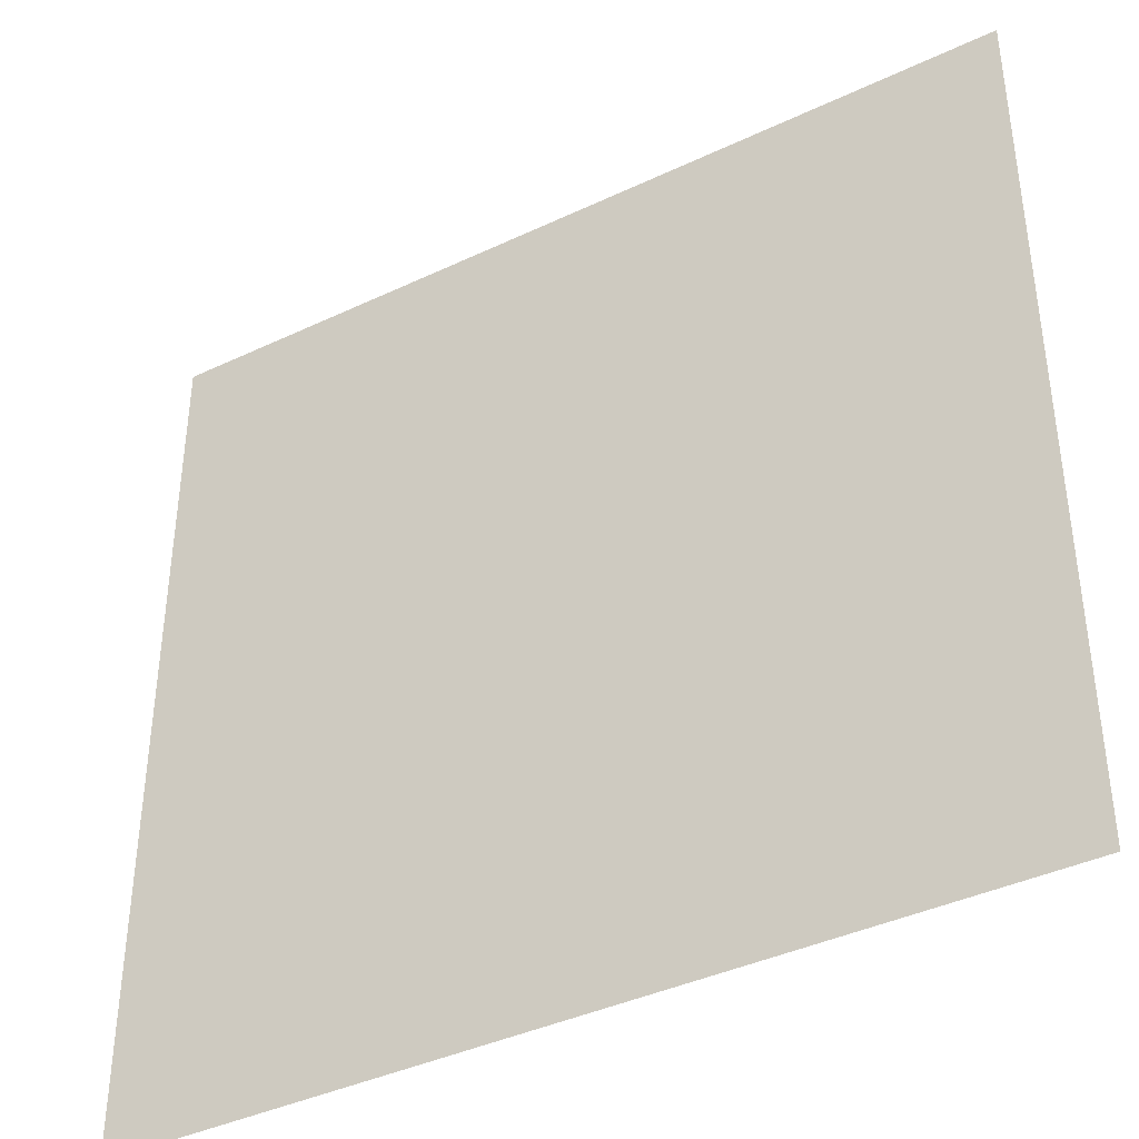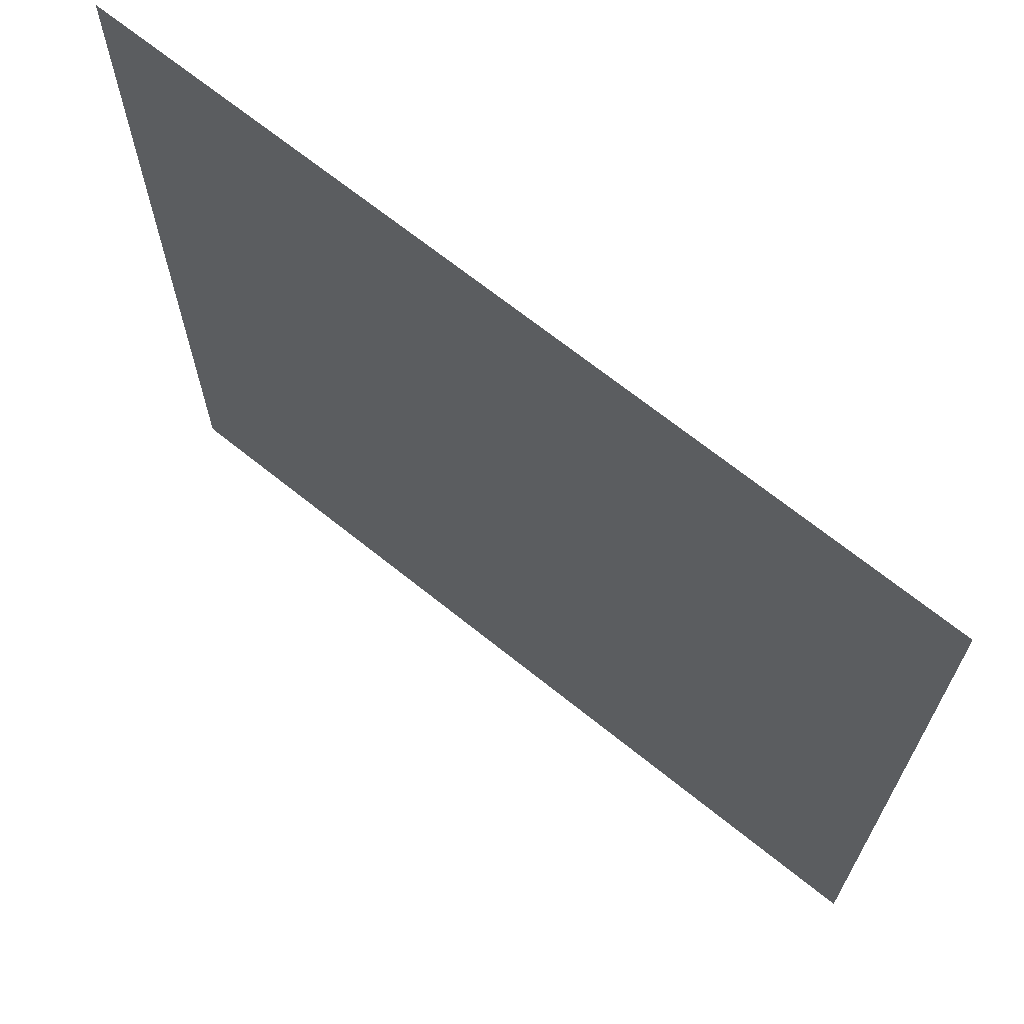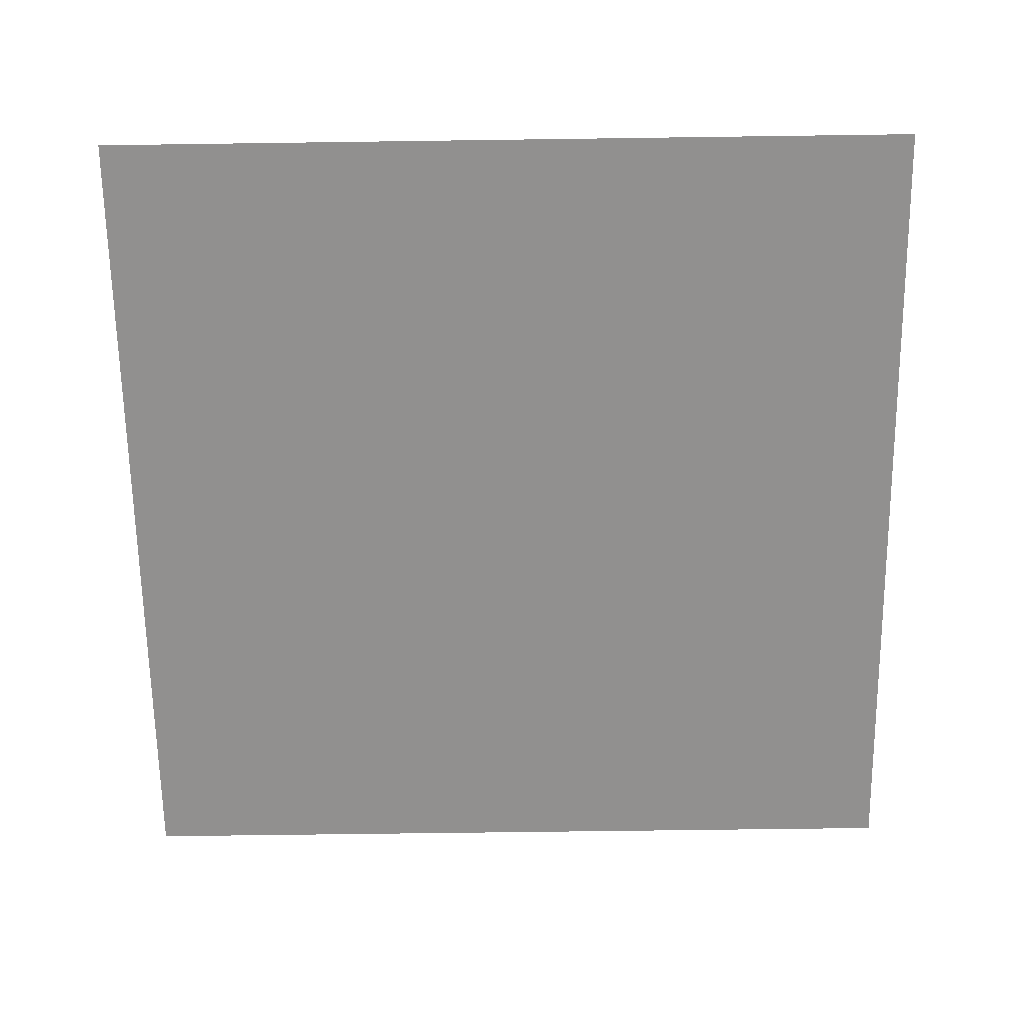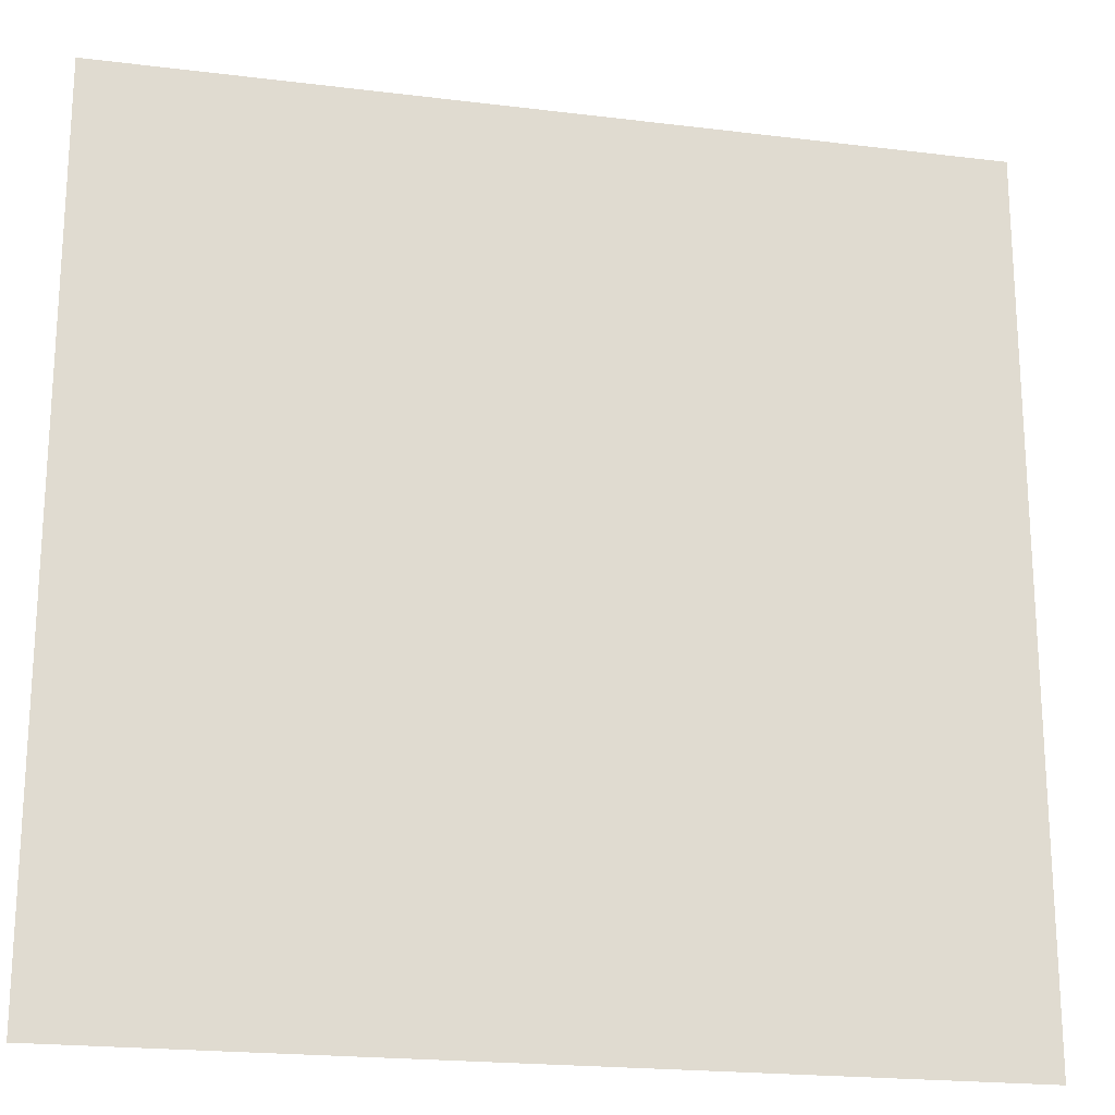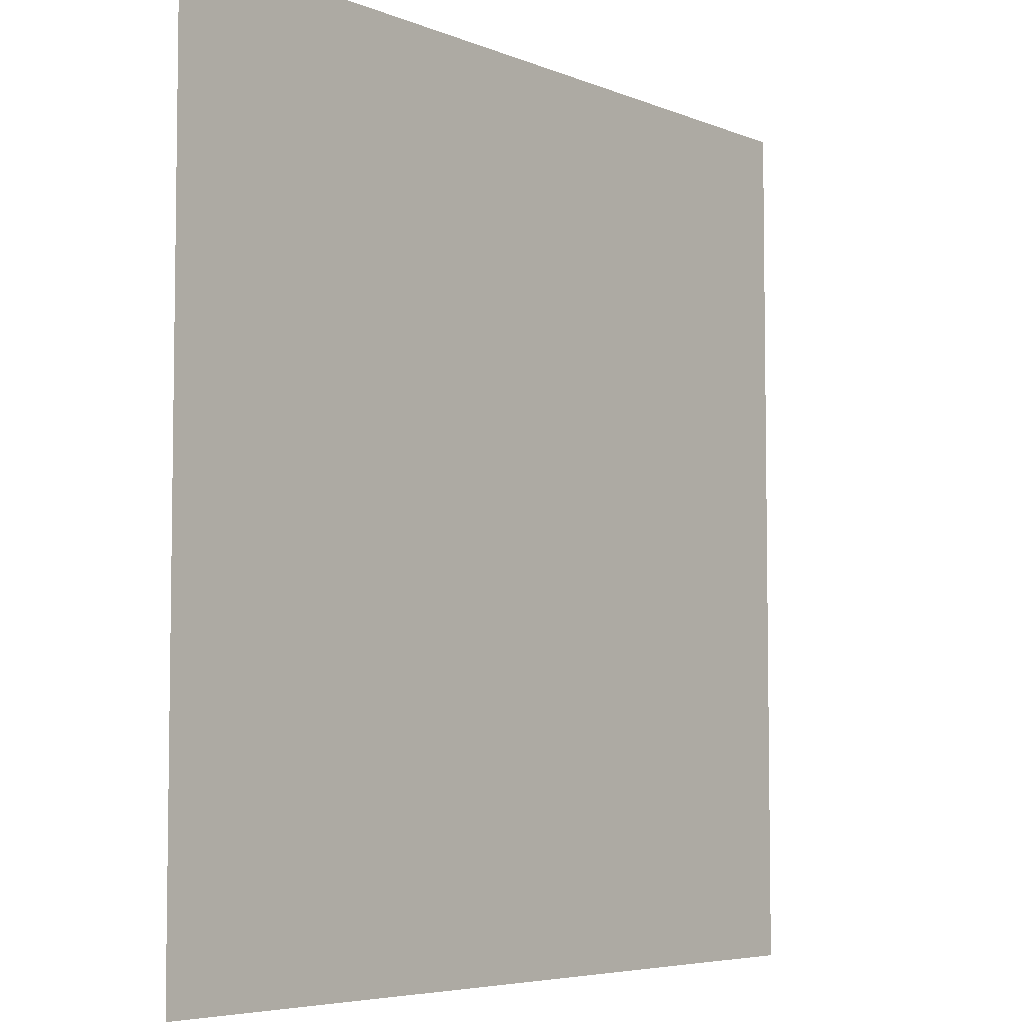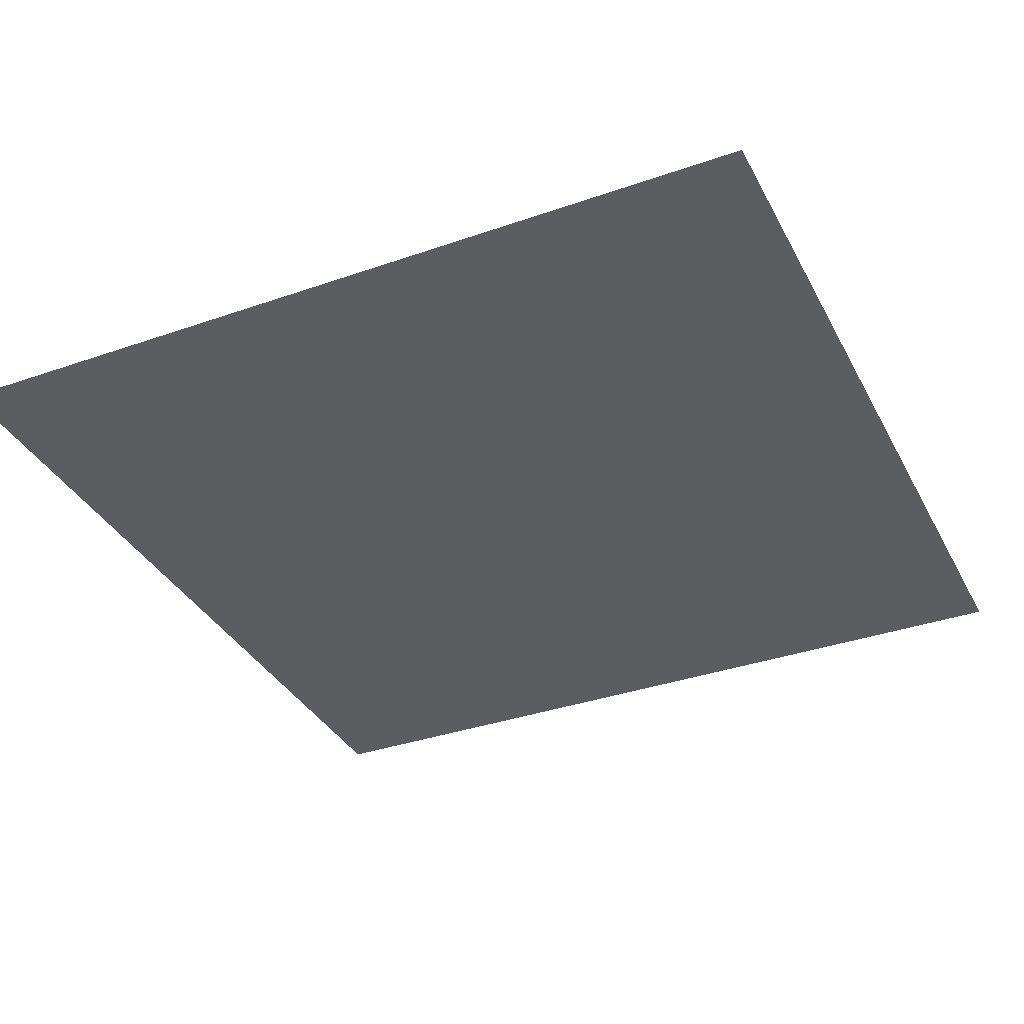
<metadata>
{"format":"obj","ext":"obj","renderer":"f3d","projection":"perspective","resolution":1024,"background":"white","views":[{"elev":-40.0,"azim":30.3,"up":"+Y"},{"elev":68.5,"azim":-141.2,"up":"+Y"},{"elev":-65.7,"azim":-89.2,"up":"+Z"},{"elev":-20.6,"azim":-12.6,"up":"+Y"},{"elev":-5.5,"azim":128.7,"up":"+Y"},{"elev":-35.4,"azim":-65.2,"up":"+Z"}]}
</metadata>
<code>
v -1040 -288 0
v -1056 -288 0
v -1056 -272 0
v -1040 -272 0
g map_mesh_0005
f 1 2 3 4

</code>
